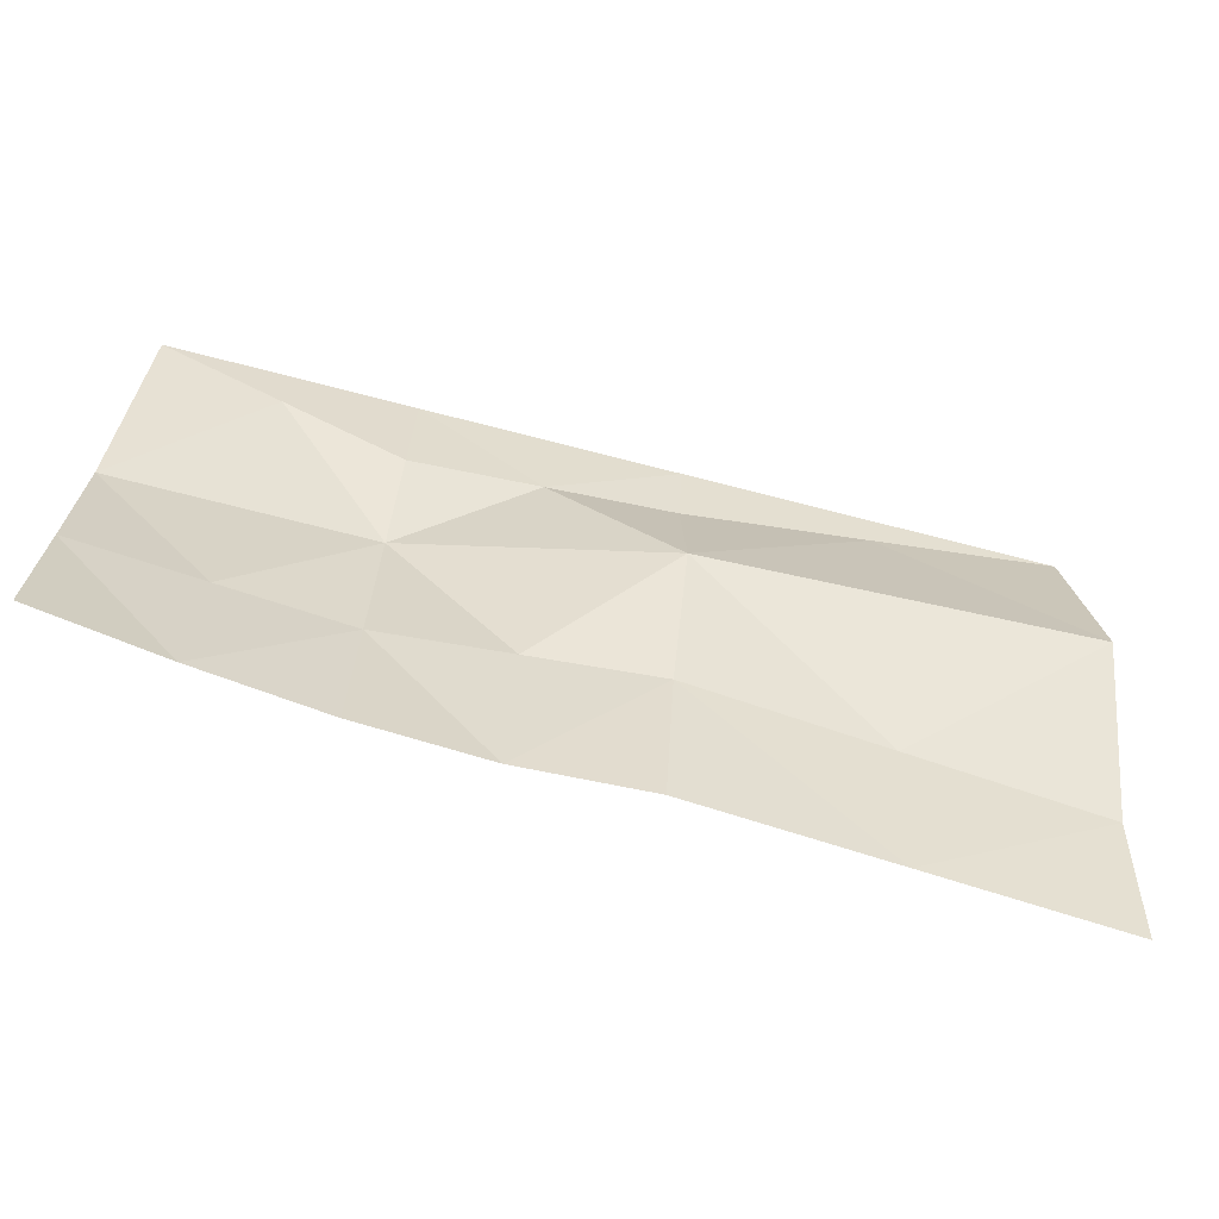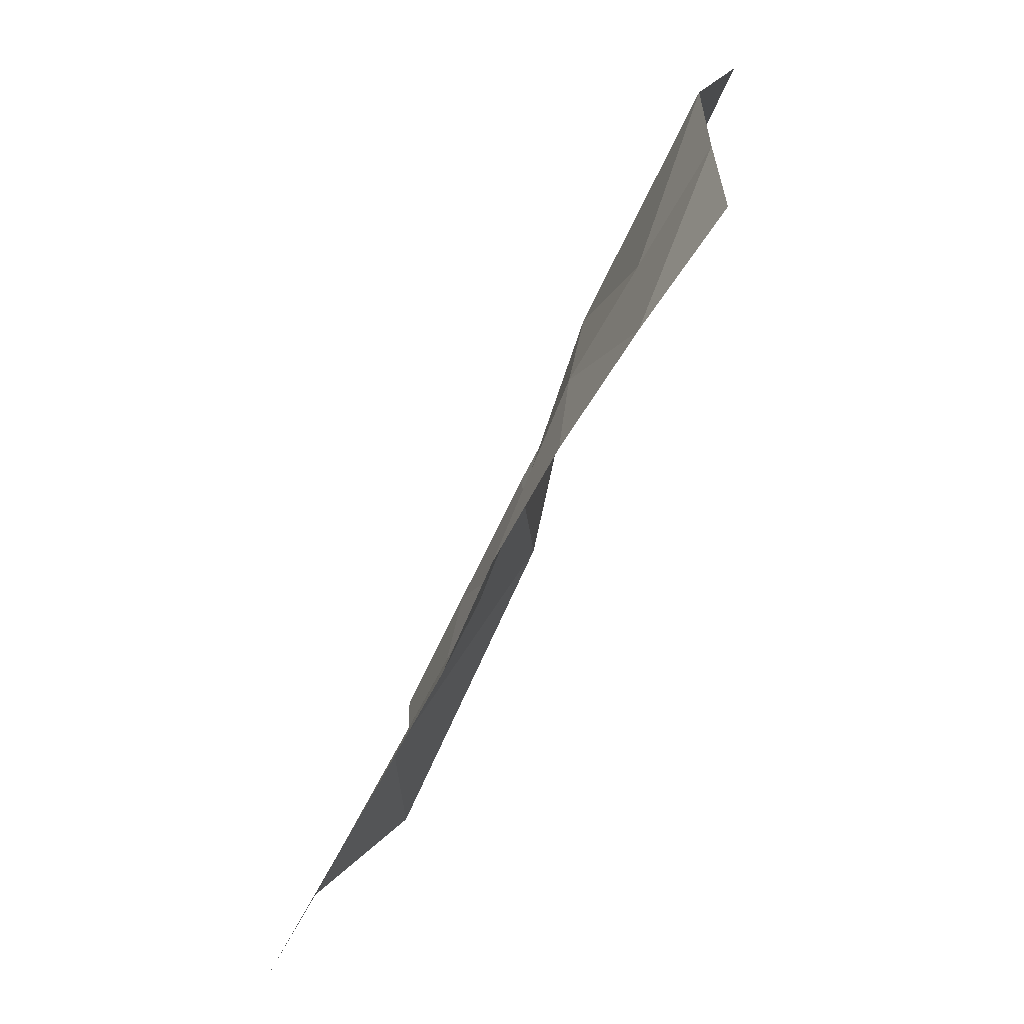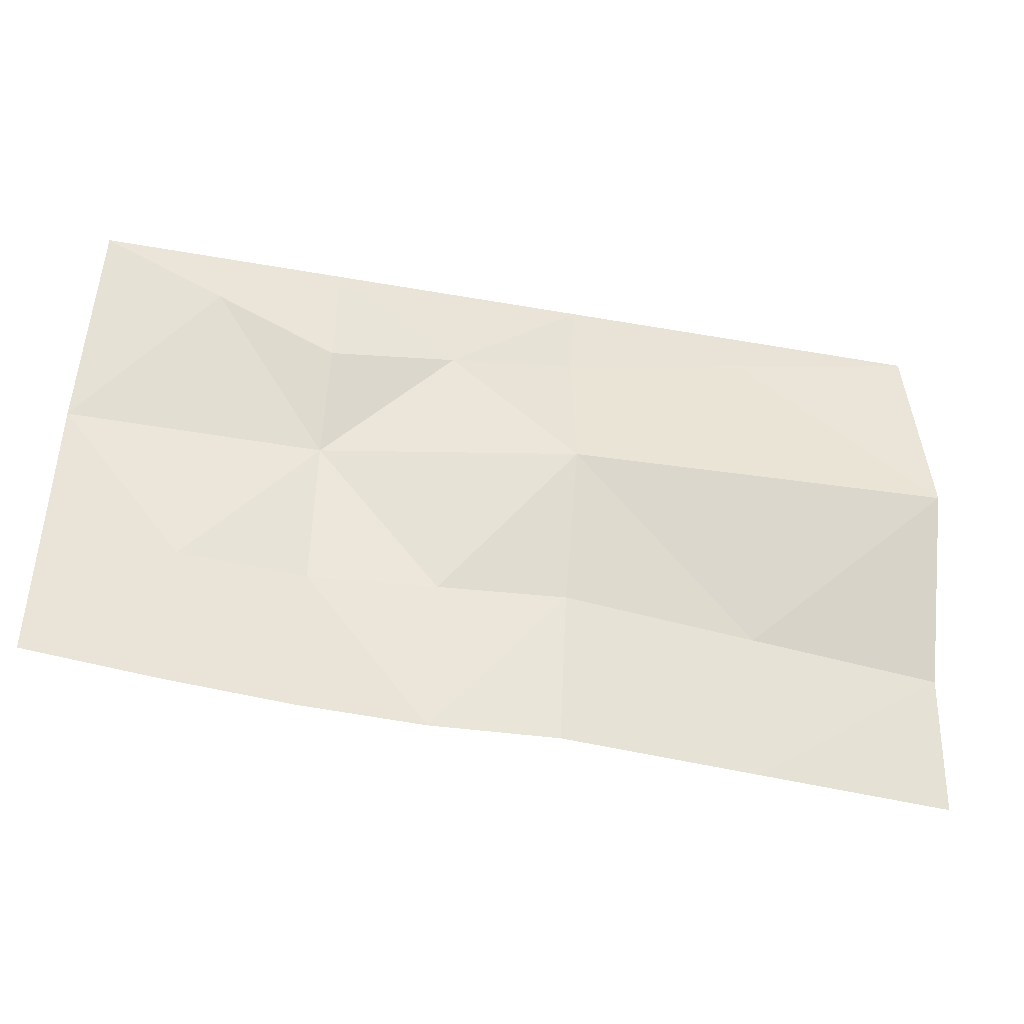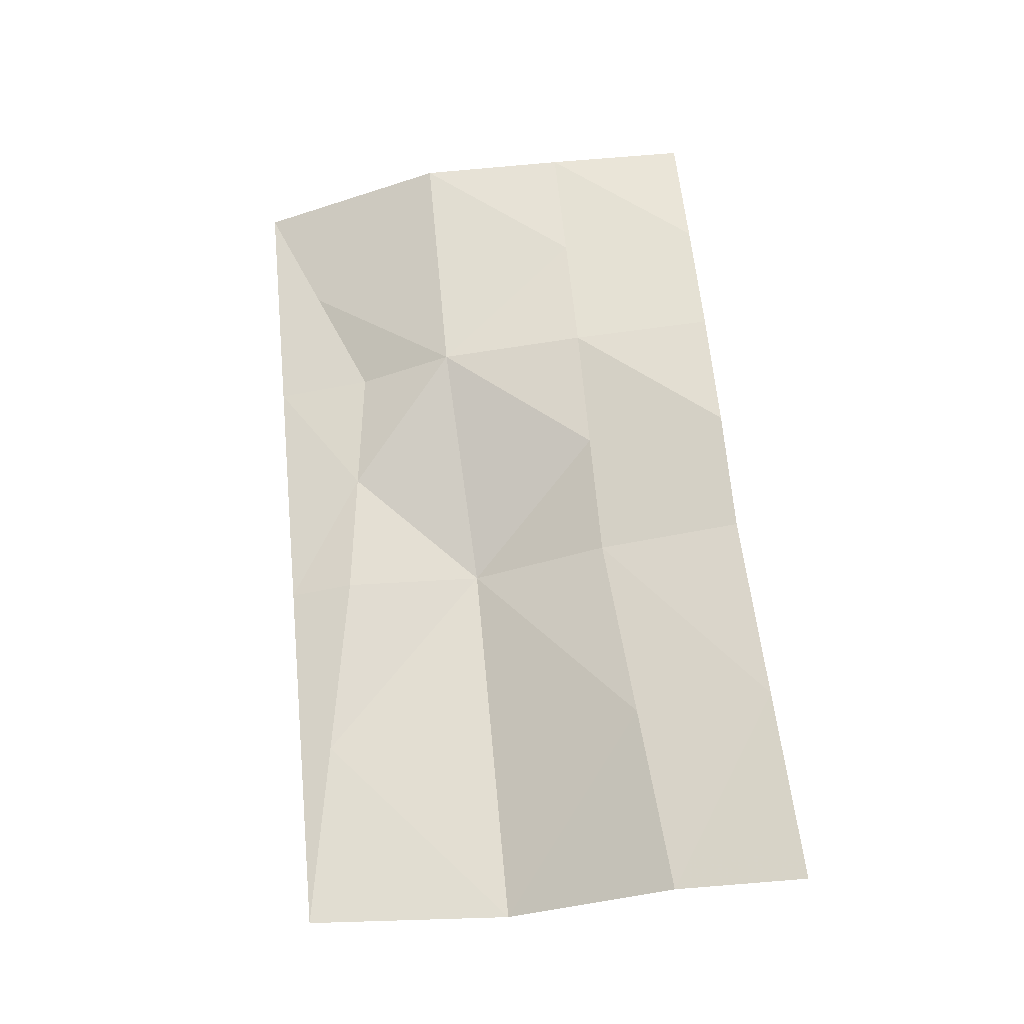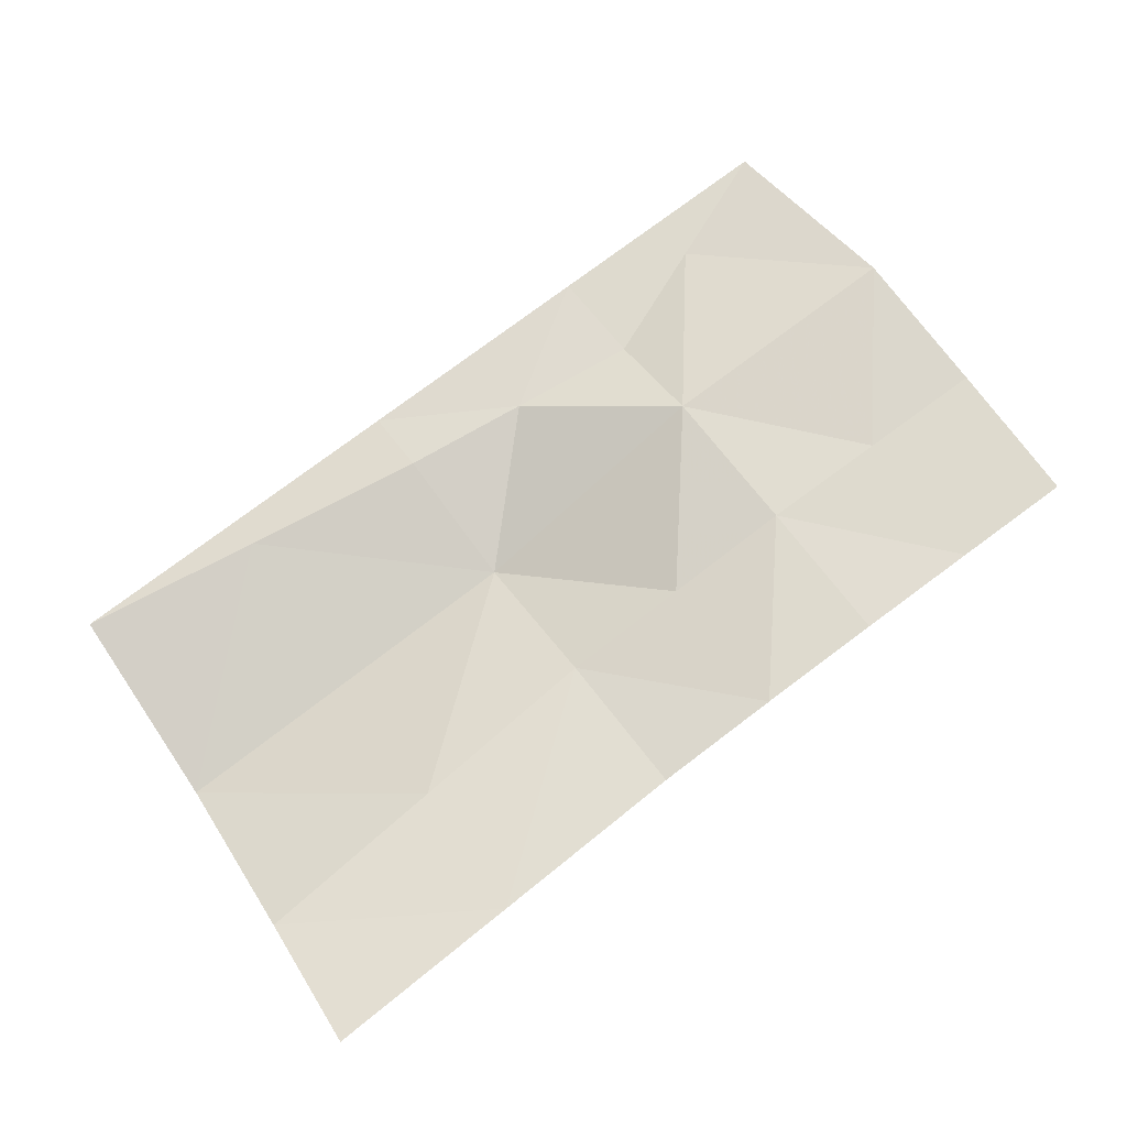
<metadata>
{"format":"obj","ext":"obj","renderer":"f3d","projection":"perspective","resolution":1024,"background":"white","views":[{"elev":-68.6,"azim":165.4,"up":"+Y"},{"elev":-60.6,"azim":65.9,"up":"+Y"},{"elev":-42.9,"azim":168.1,"up":"+Y"},{"elev":66.7,"azim":-95.4,"up":"+Z"},{"elev":76.7,"azim":-36.9,"up":"+Z"}]}
</metadata>
<code>
v -14 -3.582 32.58 1
v -8 -3.582 32.8 1
v -7.82 1.966 33.18 1
v -13.64 3 32.91 1
v -2 -3.582 33.02 1
v 2 -3.387 33.98 1
v 2 0.4119 33.49 1
v -2 0.9311 33.45 1
v 6 -3.192 34.94 1
v 10 -3.192 34.94 1
v 9.827 1.446 33.22 1
v 6 -0.1073 33.52 1
v 2 -8 35.24 1
v 6 -8 35.57 1
v 14 -3.192 34.94 1
v 10 -8 35.29 1
v 14 -8 35.01 1
v 6 -12.61 36 1
v 10 -12.61 35.56 1
v 6 3 32.91 1
v 13.65 3 32.91 1
v -8.084 -8.458 35.21 1
v -2 -8 34.91 1
v -2 3 32.91 1
v 2 3 32.91 1
v 2 -12.61 36.19 1
v 14 -12.61 34.99 1
v -8.222 -12.81 36.31 1
v -2 -12.61 36 1
v -14.17 -8.917 35.5 1
v -14.44 -13.02 36.62 1
f 1 2 3
f 1 3 4
f 5 6 7
f 5 7 8
f 9 10 11
f 9 11 12
f 9 6 13
f 9 13 14
f 15 10 16
f 15 16 17
f 14 18 19
f 14 19 16
f 20 12 11
f 20 11 21
f 5 2 22
f 5 22 23
f 24 4 3
f 24 3 8
f 9 14 16
f 9 16 10
f 15 21 11
f 15 11 10
f 20 25 7
f 20 7 12
f 14 26 18
f 17 16 19
f 17 19 27
f 23 22 28
f 23 28 29
f 5 8 3
f 5 3 2
f 1 30 22
f 1 22 2
f 23 29 26
f 23 26 13
f 30 31 28
f 30 28 22
f 9 12 7
f 9 7 6
f 5 23 13
f 5 13 6
f 24 8 7
f 24 7 25
f 13 26 14

</code>
